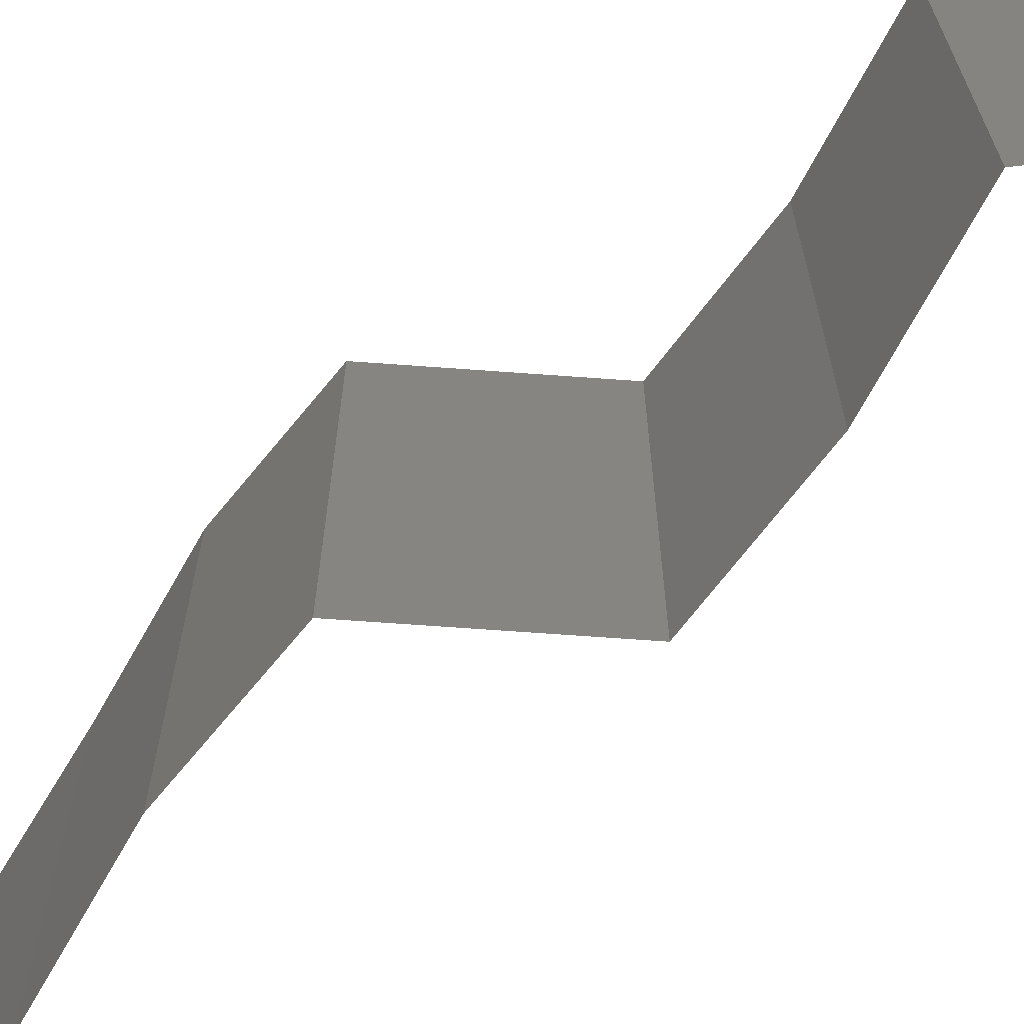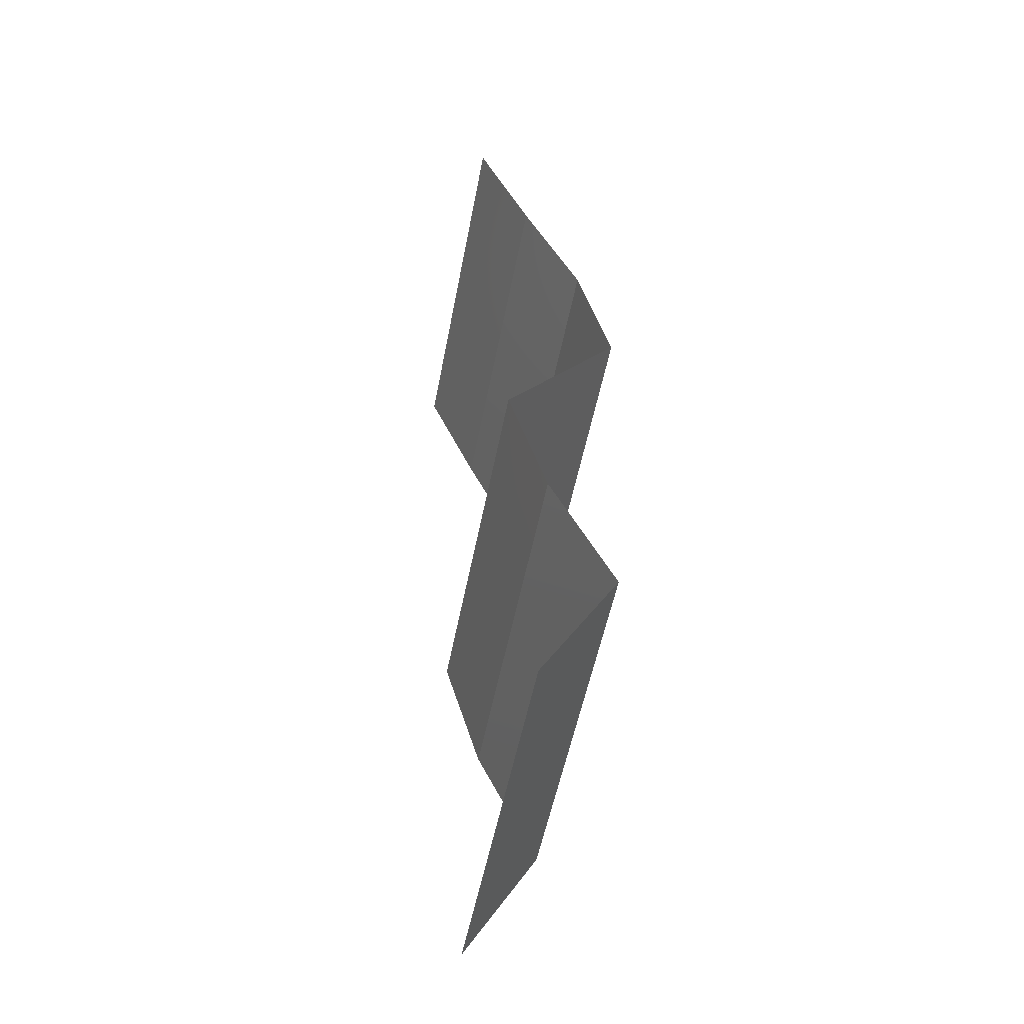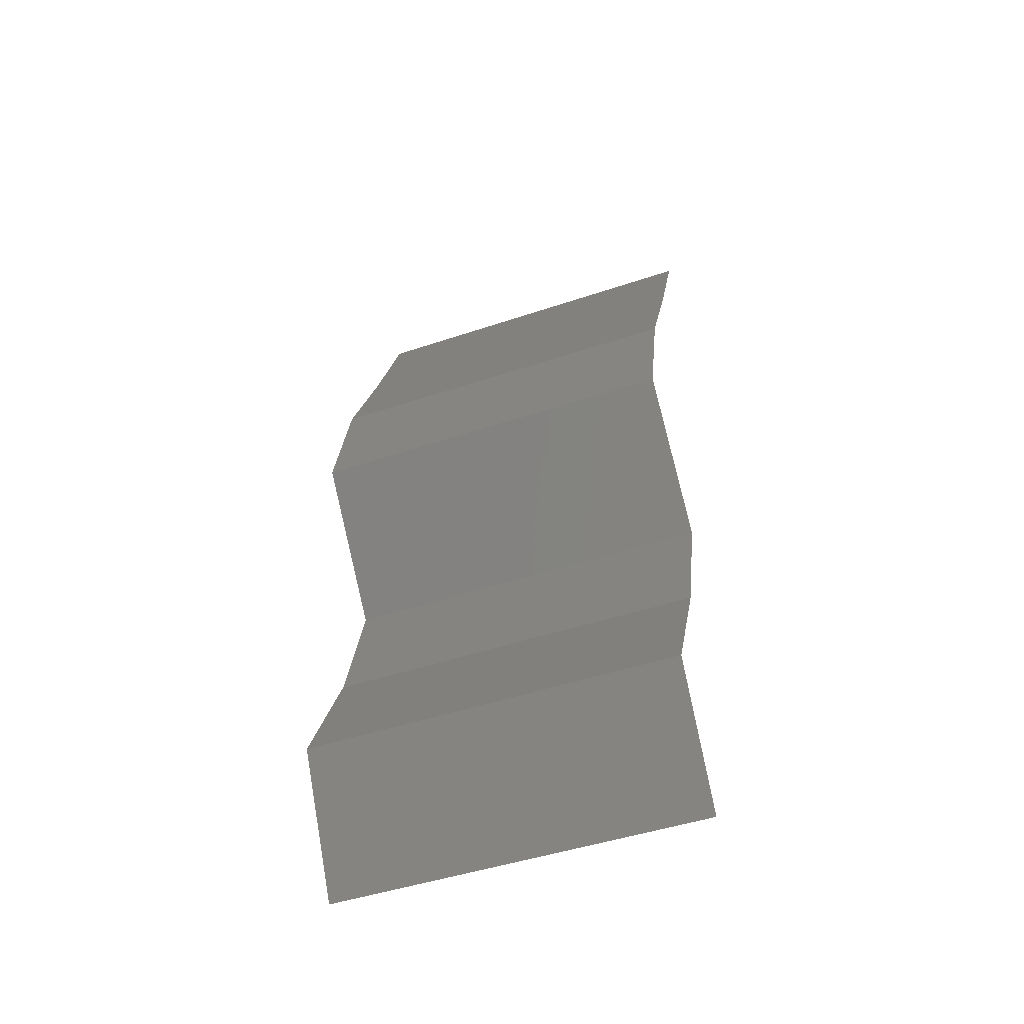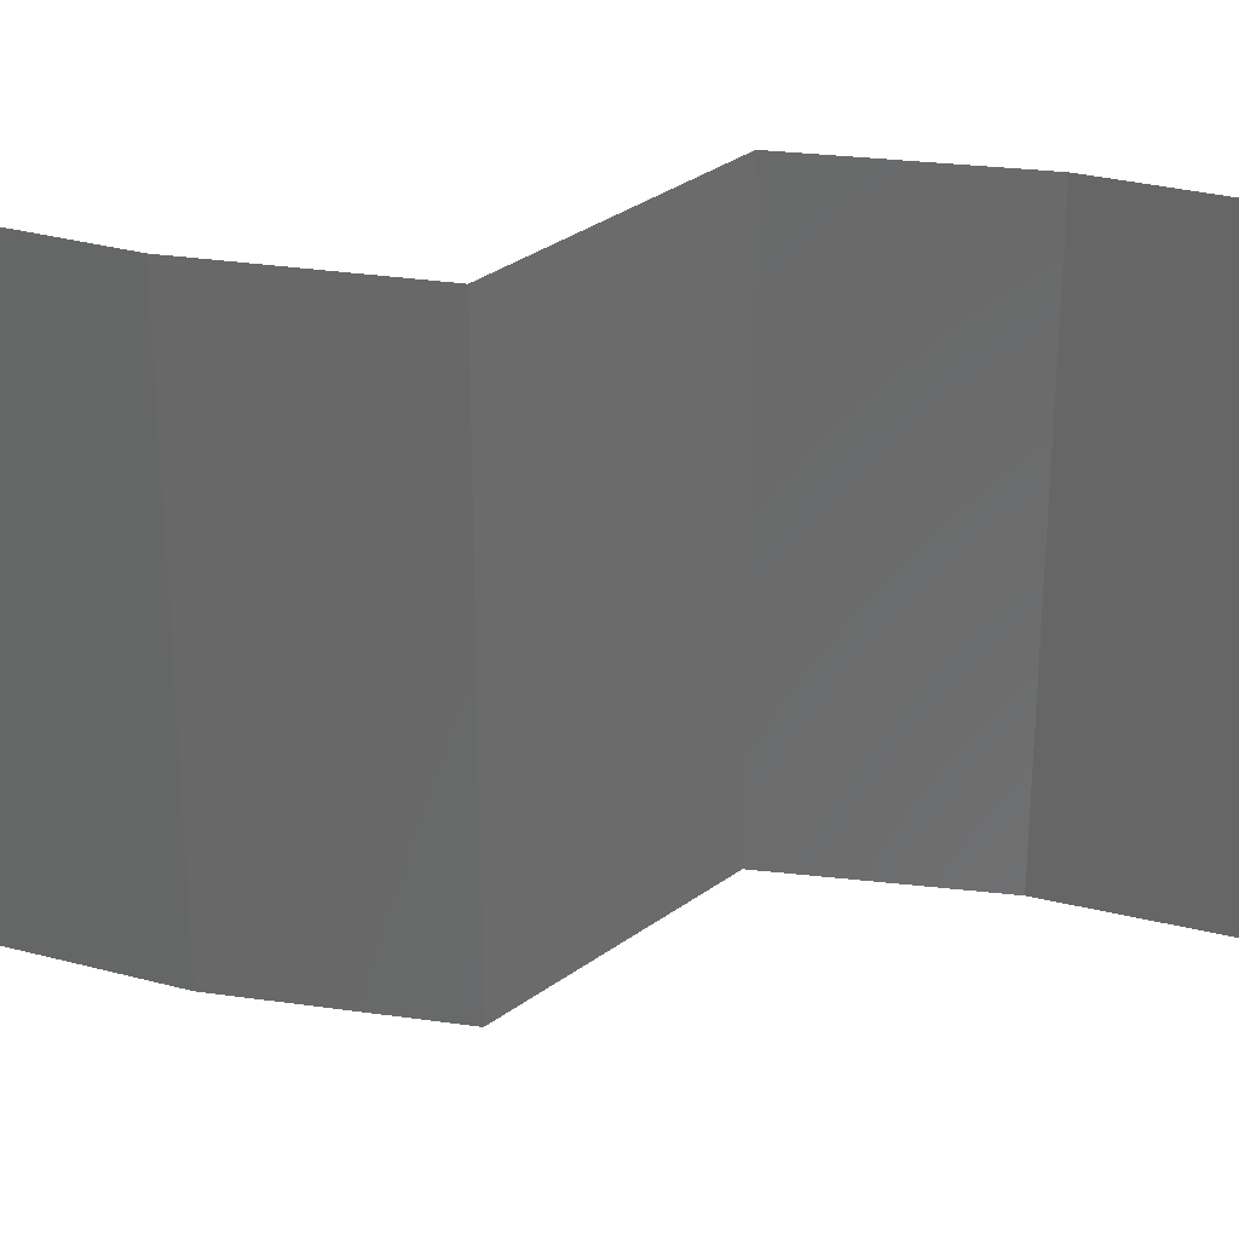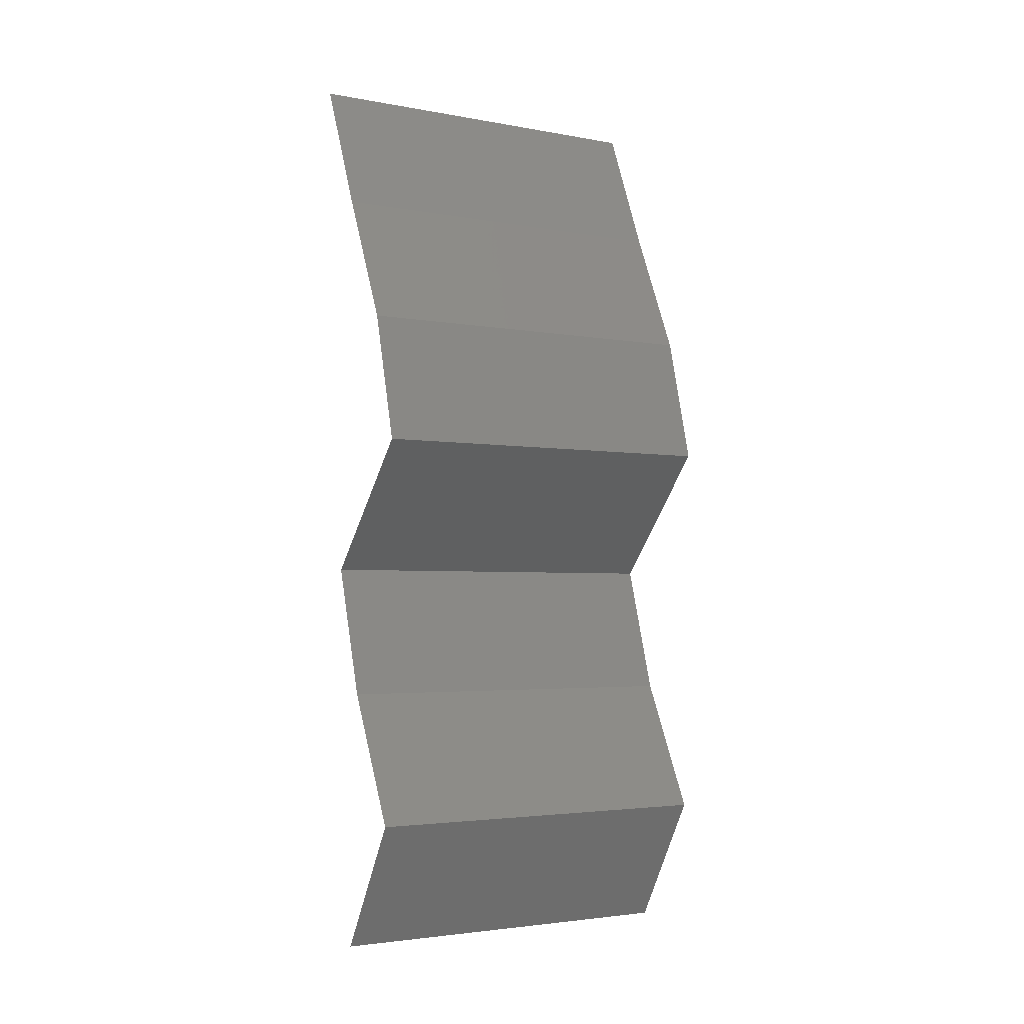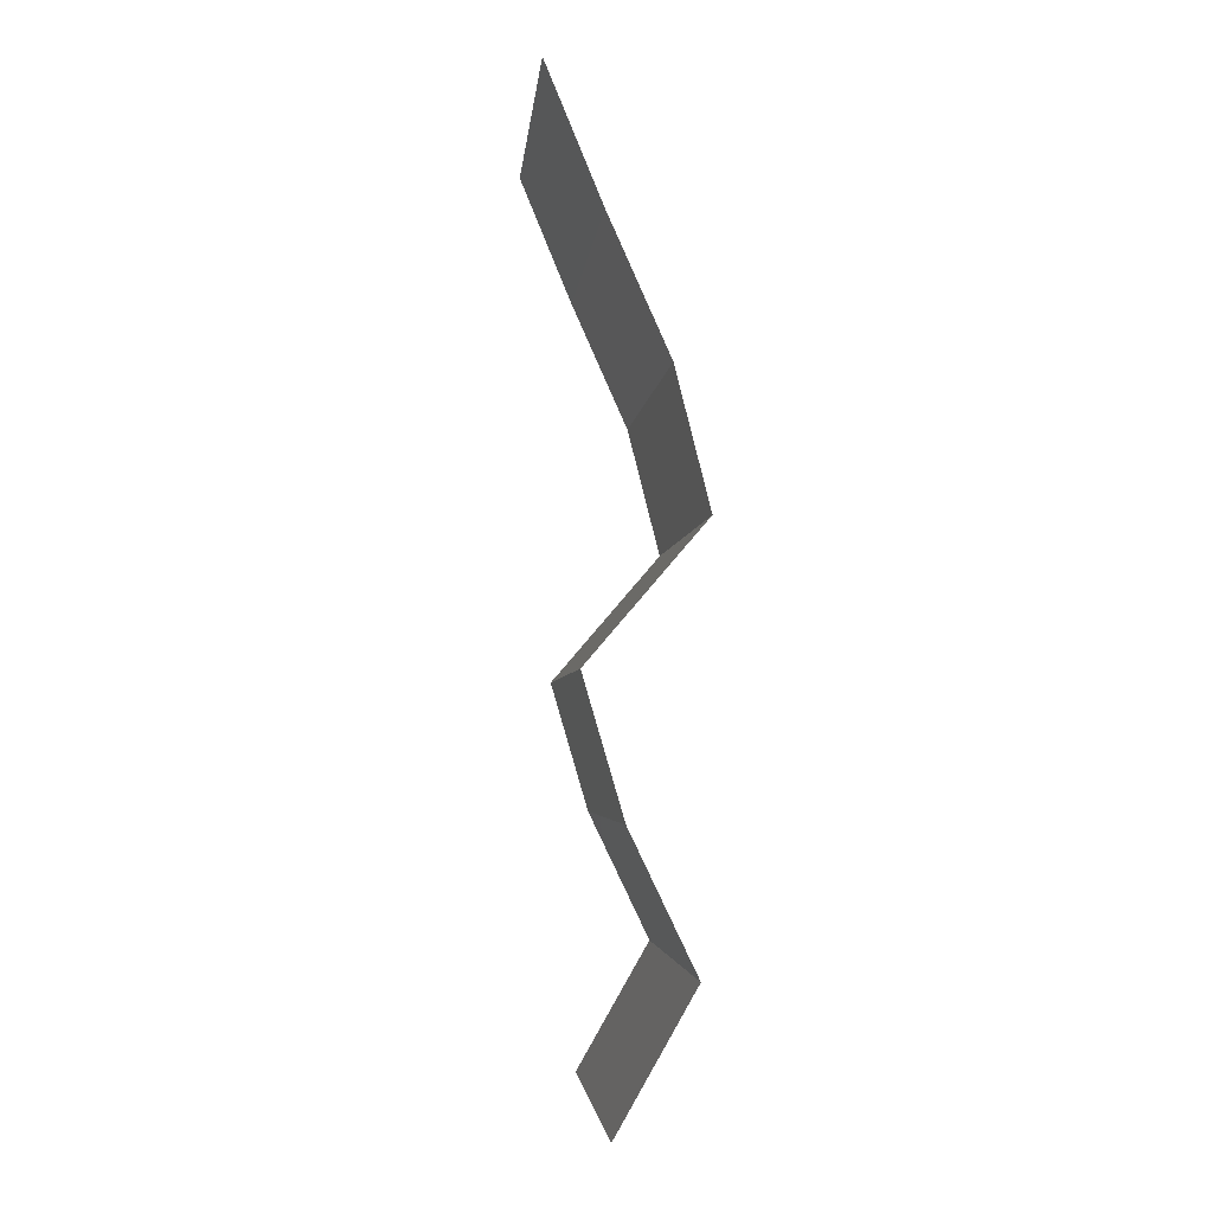
<metadata>
{"format":"stl","ext":"stl","renderer":"f3d","projection":"perspective","resolution":1024,"background":"white","views":[{"elev":-68.7,"azim":-53.5,"up":"+Z"},{"elev":-52.0,"azim":169.3,"up":"+Y"},{"elev":-46.9,"azim":-69.1,"up":"+Y"},{"elev":32.3,"azim":85.0,"up":"+Z"},{"elev":-3.2,"azim":-122.4,"up":"+Y"},{"elev":-3.9,"azim":174.7,"up":"+Y"}]}
</metadata>
<code>
# stl→obj: 38 verts, 56 faces
v 0.03135 0.05493 0.02
v 0.03135 0.05493 0.01
v 0.02994 0.0515 0.015
v 0.02853 0.04807 0
v 0.02853 0.04807 0.01
v 0.02994 0.0515 0.005
v 0.03135 0.05493 0
v 0.02853 0.04807 0.02
v 0.027 0.04463 0.015
v 0.02547 0.0412 0
v 0.02547 0.0412 0.01
v 0.027 0.04463 0.005
v 0.02547 0.0412 0.02
v 0.02372 0.03433 0.01
v 0.02459 0.03777 0.005
v 0.02372 0.03433 0.02
v 0.02459 0.03777 0.015
v 0.02372 0.03433 0
v 0.02667 0.0309 0.015
v 0.02962 0.02747 0
v 0.02962 0.02747 0.01
v 0.02667 0.0309 0.005
v 0.02962 0.02747 0.02
v 0.0276 0.0206 0.01
v 0.02861 0.02403 0.005
v 0.02861 0.02403 0.015
v 0.0276 0.0206 0
v 0.0276 0.0206 0.02
v 0.02431 0.01373 0
v 0.02431 0.01373 0.01
v 0.02596 0.01717 0.005
v 0.02596 0.01717 0.015
v 0.02431 0.01373 0.02
v 0.02825 0.006867 0
v 0.02825 0.006867 0.01
v 0.02628 0.0103 0.005
v 0.02628 0.0103 0.015
v 0.02825 0.006867 0.02
f 1 2 3
f 4 5 6
f 2 7 6
f 5 8 3
f 5 2 6
f 2 5 3
f 7 4 6
f 8 1 3
f 8 5 9
f 10 11 12
f 5 4 12
f 11 13 9
f 11 5 12
f 5 11 9
f 4 10 12
f 13 8 9
f 14 11 15
f 16 13 17
f 11 14 17
f 10 18 15
f 11 10 15
f 13 11 17
f 18 14 15
f 14 16 17
f 16 14 19
f 20 21 22
f 14 18 22
f 21 23 19
f 21 14 22
f 14 21 19
f 18 20 22
f 23 16 19
f 24 21 25
f 21 24 26
f 20 27 25
f 28 23 26
f 21 20 25
f 23 21 26
f 27 24 25
f 24 28 26
f 29 30 31
f 28 24 32
f 30 33 32
f 24 27 31
f 27 29 31
f 24 30 32
f 33 28 32
f 30 24 31
f 34 35 36
f 33 30 37
f 35 38 37
f 30 29 36
f 29 34 36
f 30 35 37
f 38 33 37
f 35 30 36

</code>
